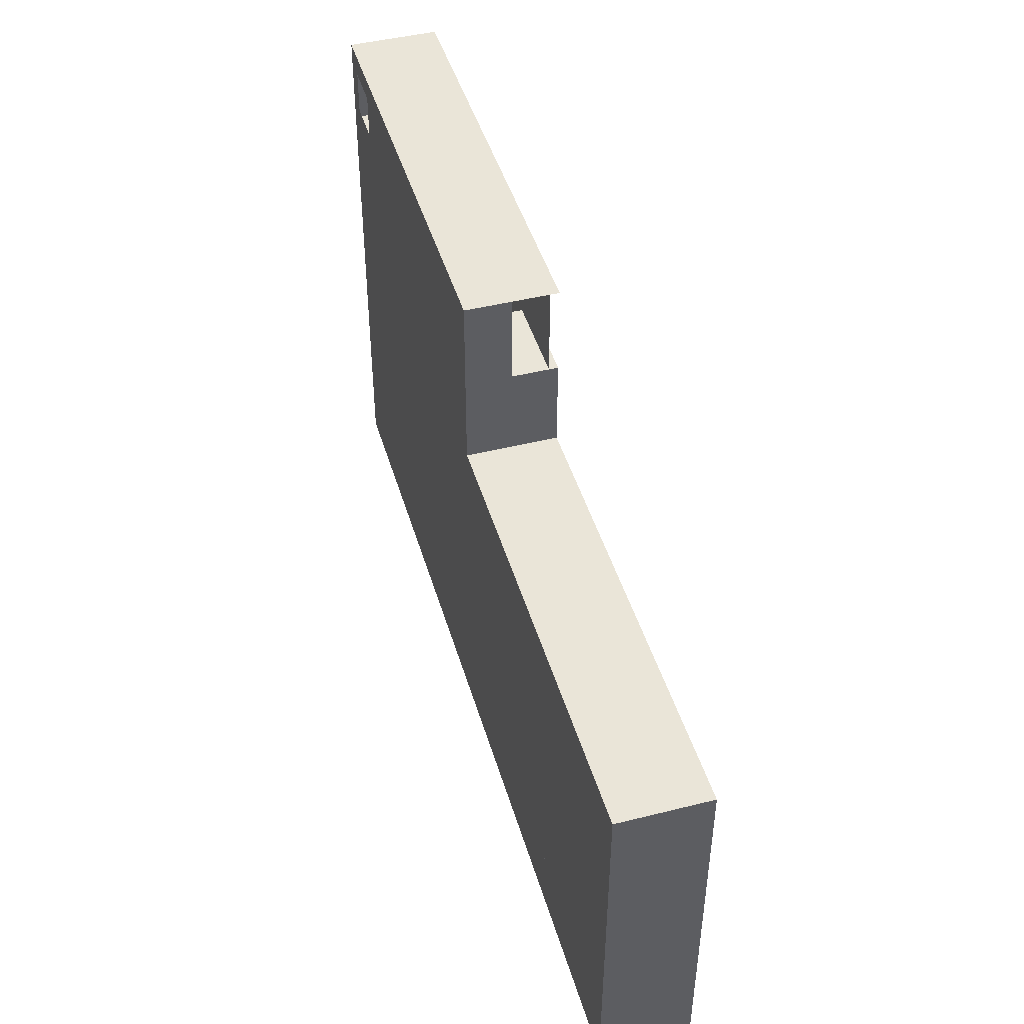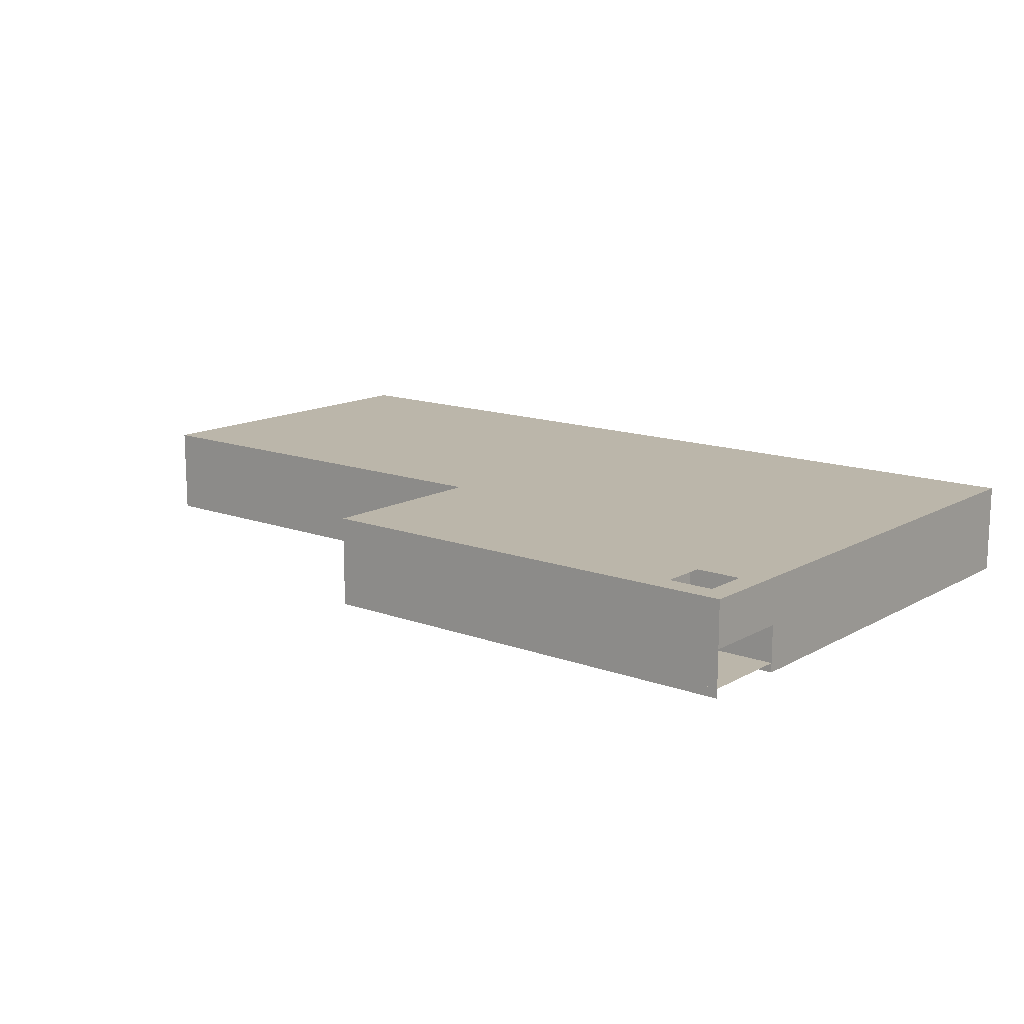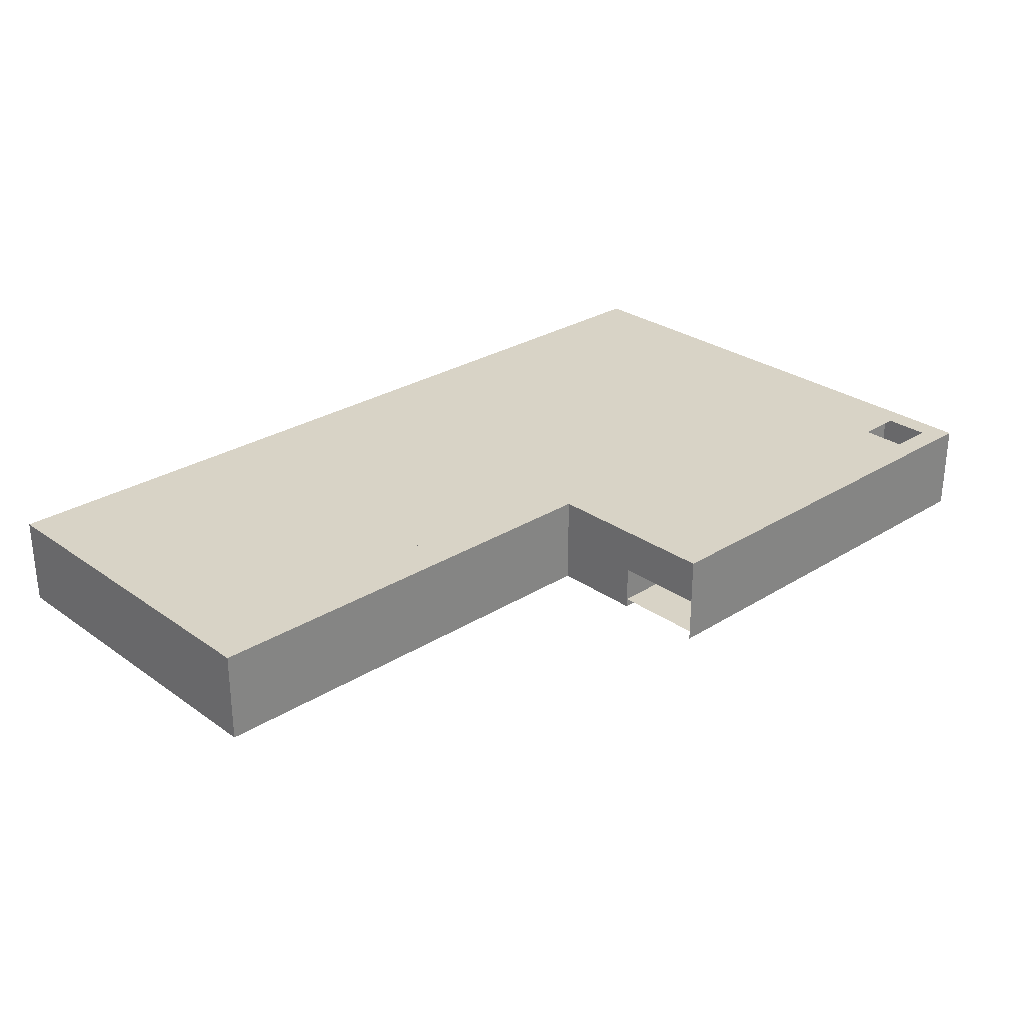
<metadata>
{"format":"obj","ext":"obj","renderer":"f3d","projection":"perspective","resolution":1024,"background":"white","views":[{"elev":45.4,"azim":-106.1,"up":"+Z"},{"elev":13.9,"azim":39.2,"up":"+Y"},{"elev":28.1,"azim":-43.3,"up":"+Y"}]}
</metadata>
<code>
o Cube.001_Cube.000
v 30 0 -60
v 30 0 -70
v 30 0 -50
v -10 0 -10
v 10 0 -10
v 30 0 -10
v -20 0 -20
v -30 0 -30
v -50 0 -30
v -60 0 -30
v 20 0 -20
v 30 5 -20
v 30 5 -10
v 20 0 -10
v 0 0 -20
v 10 0 -20
v 0 5 -10
v 0 0 -10
v -20 0 -10
v -20 5 -10
v -10 5 -10
v 20 0 -30
v 30 0 -20
v 20 5 -30
v 30 5 -30
v 10 0 -30
v -10 0 -30
v -10 0 -20
v -20 5 -20
v -20 5 -30
v 30 0 -40
v 30 0 -30
v 20 0 -40
v 10 5 -30
v 0 0 -30
v -20 0 -40
v -20 0 -30
v -40 0 -30
v -40 0 -40
v -30 5 -30
v -50 0 -40
v -50 5 -30
v -40 5 -30
v -70 0 -30
v -70 0 -40
v -70 5 -30
v -70 5 -40
v -30 0 -40
v -60 10 -60
v -60 10 -70
v -70 0 -50
v -60 0 -40
v 20 5 -50
v 30 5 -40
v 10 0 -40
v 10 0 -50
v 0 0 -50
v 0 0 -40
v -10 0 -40
v 20 0 -60
v 20 0 -50
v -20 0 -50
v -10 0 -50
v -40 10 -70
v -30 0 -50
v -50 0 -60
v -40 0 -60
v -40 0 -50
v -50 0 -50
v -60 0 -50
v -30 0 -60
v -30 0 -70
v -20 0 -60
v -30 5 -70
v -20 5 -70
v -20 5 -60
v -40 0 -70
v -30 10 -60
v -50 0 -70
v -50 5 -70
v -40 5 -70
v -40 10 -60
v -60 0 -70
v -70 0 -60
v -70 0 -70
v -60 0 -60
v 20 5 -70
v 30 5 -70
v 10 0 -60
v 20 0 -70
v 0 0 -60
v 0 0 -70
v 10 0 -70
v -10 0 -70
v 0 5 -70
v -20 0 -70
v -10 0 -60
v -10 5 -70
v 30 10 -10
v -10 10 -10
v -20 10 -20
v 10 10 -30
v 20 10 -20
v -10 10 -30
v -20 10 -40
v -50 10 -40
v -50 10 -30
v -30 10 -50
v -60 10 -40
v -60 10 -50
v 10 10 -40
v 0 10 -50
v 20 10 -50
v 0 10 -60
v 10 10 -60
v 10 10 -50
v -40 10 -50
v -70 10 -60
v -30 10 -70
v -20 10 -60
v -30 10 -60
v -50 10 -60
v 20 10 -60
v 30 10 -70
v -10 10 -70
v 20 5 -10
v 20 10 -10
v 10 5 -10
v 20 5 -20
v 10 10 -20
v 0 10 -10
v 10 10 -10
v -10 5 -20
v -10 10 -20
v 0 10 -20
v -20 10 -10
v 30 10 -20
v 10 5 -20
v -50 10 -60
v 0 10 -30
v 20 10 -30
v 30 10 -40
v 30 10 -30
v -60 10 -40
v -10 10 -40
v -20 5 -40
v -30 10 -40
v -20 10 -30
v -30 10 -40
v -40 10 -30
v -40 10 -40
v -60 5 -30
v -70 10 -30
v -70 10 -40
v -20 10 -50
v -50 10 -40
v -50 10 -50
v 30 5 -50
v 20 10 -40
v 30 10 -50
v 20 5 -40
v 10 5 -50
v 10 5 -40
v 0 10 -40
v 10 5 -60
v -40 10 -40
v -10 10 -50
v -60 10 -60
v -70 5 -50
v -70 5 -60
v -70 10 -50
v -40 10 -60
v -60 10 -30
v -50 10 -70
v -70 5 -70
v -60 5 -70
v -70 10 -70
v 30 5 -60
v 30 10 -60
v 10 5 -70
v 20 5 -60
v 10 10 -70
v 20 10 -70
v 0 10 -70
v -30 10 -30
v -20 10 -70
v -10 10 -60
v 27.5 5 -17.5
v 27.5 5 -12.5
v 22.5 5 -12.5
v 22.5 5 -17.5
v 27.5 10 -12.5
v 22.5 10 -17.5
v 22.5 10 -12.5
v 27.5 10 -17.5
v 30 1 -10
v 20 1 -20
v 20 1 -10
v 30 1 -20
v -10 1 -10
v -20 1 -20
v -20 1 -10
v -10 1 -20
v 10 1 -10
v 0 1 -20
v 10 1 -20
v 0 1 -10
v -20 7.5 -50
v -20 10 -45
v -20 10 -55
v -20 7.5 -40
v -20 7.5 -60
v -20 2.5 -60
v -20 2.5 -40
v -20 7.5 -55
v -20 0 -55
v -20 5 -55
v -20 2.5 -55
v -20 0 -45
v -20 5 -45
v -20 7.5 -45
v -20 2.5 -45
v -42 5 -30
v -44 5 -30
v -46 5 -30
v -48 5 -30
v -42 0 -30
v -44 0 -30
v -46 0 -30
v -48 0 -30
v -40 1 -30
v -40 2 -30
v -40 3 -30
v -40 4 -30
v -50 1 -30
v -50 2 -30
v -50 3 -30
v -50 4 -30
v -42 4 -30
v -42 3 -30
v -42 2 -30
v -42 1 -30
v -44 4 -30
v -44 3 -30
v -44 2 -30
v -44 1 -30
v -46 4 -30
v -46 3 -30
v -46 2 -30
v -46 1 -30
v -48 4 -30
v -48 3 -30
v -48 2 -30
v -48 1 -30
v 30 0 -48
v 30 0 -46
v 30 0 -44
v 30 0 -42
v 30 4 -40
v 30 3 -40
v 30 2 -40
v 30 1 -40
v 30 4 -50
v 30 3 -50
v 30 2 -50
v 30 1 -50
v 30 5 -48
v 30 5 -46
v 30 5 -44
v 30 5 -42
v 30 4 -48
v 30 3 -48
v 30 2 -48
v 30 1 -48
v 30 4 -46
v 30 3 -46
v 30 2 -46
v 30 1 -46
v 30 4 -44
v 30 3 -44
v 30 2 -44
v 30 1 -44
v 30 4 -42
v 30 3 -42
v 30 2 -42
v 30 1 -42
f 46 44 45 47
f 11 197 199 23
f 7 201 203 28
f 198 126 13 196
f 13 189 190 126
f 207 204 206 205
f 126 128 138 129
f 128 204 207 17
f 21 200 202 20
f 25 32 23 12
f 11 23 32 22
f 12 129 24 25
f 16 11 22 26
f 129 138 34 24
f 15 16 26 35
f 28 15 35 27
f 29 7 37 30
f 7 28 27 37
f 54 259 260 261 262 31 32 25
f 22 32 31 33
f 25 24 161 54
f 26 22 33 55
f 24 34 163 161
f 35 26 55 58
f 27 35 58 59
f 76 213 73 96 75
f 37 27 59 36
f 30 37 8 40
f 8 37 36 48
f 40 8 38 231 232 233 234 43
f 38 8 48 39
f 254 230 9 235
f 9 230 229 228 227 38 39 41
f 42 238 237 236 235 9 10 152
f 10 9 41 52
f 152 10 44 46
f 44 10 52 45
f 39 48 65 68
f 41 39 68 69
f 52 41 69 70
f 47 45 51 169
f 45 52 70 51
f 286 258 31 262
f 33 31 258 257 256 255 3 61
f 54 161 53 158 267 268 269 270
f 55 33 61 56
f 161 163 162 53
f 58 55 56 57
f 59 58 57 63
f 178 1 3 266 265 264 263 158
f 61 3 1 60
f 158 53 181 178
f 56 61 60 89
f 53 162 165 181
f 57 56 89 91
f 63 57 91 97
f 68 65 71 67
f 69 68 67 66
f 70 69 66 86
f 169 51 84 170
f 51 70 86 84
f 74 72 96 75
f 37 36 214 146 30
f 71 73 96 72
f 81 77 72 74
f 67 71 72 77
f 80 79 77 81
f 66 67 77 79
f 176 83 79 80
f 86 66 79 83
f 170 84 85 175
f 175 85 83 176
f 84 86 83 85
f 87 90 2 88
f 88 2 1 178
f 60 1 2 90
f 178 181 87 88
f 180 93 90 87
f 89 60 90 93
f 181 165 180 87
f 95 92 93 180
f 91 89 93 92
f 98 94 92 95
f 97 91 92 94
f 75 96 94 98
f 73 97 94 96
f 129 191 188 12
f 126 190 191 129
f 132 130 103 127
f 131 135 130 132
f 100 134 135 131
f 136 101 134 100
f 103 141 143 137
f 130 102 141 103
f 135 140 102 130
f 134 104 140 135
f 101 148 104 134
f 141 159 142 143
f 102 111 159 141
f 140 164 111 102
f 104 145 164 140
f 148 105 145 104
f 107 106 151 150
f 149 108 155 209 105
f 151 117 108 149
f 106 157 117 151
f 109 110 157 106
f 154 171 110 109
f 159 113 160 142
f 111 116 113 159
f 164 112 116 111
f 145 167 112 164
f 105 209 155 167 145
f 113 123 179 160
f 116 115 123 113
f 112 114 115 116
f 167 187 114 112
f 155 210 120 187 167
f 108 121 120 210 155
f 117 172 121 108
f 157 122 172 117
f 110 168 122 157
f 171 118 168 110
f 121 119 186 120
f 123 183 124 179
f 115 182 183 123
f 114 184 182 115
f 187 125 184 114
f 120 186 125 187
f 127 126 129 103
f 103 129 12 137
f 137 12 13 99
f 99 13 126 127
f 132 130 138 128
f 127 126 128 132
f 132 128 17 131
f 131 17 21 100
f 136 20 29 101
f 100 21 20 136
f 143 25 12 137
f 130 102 34 138
f 101 29 30 148
f 142 54 25 143
f 102 111 163 34
f 148 30 146 211 105
f 150 43 223 224 225 226 42 107
f 153 46 47 154
f 154 47 169 171
f 160 158 267 268 269 270 54 142
f 111 116 162 163
f 179 178 158 160
f 116 115 165 162
f 171 169 170 118
f 8 185 147 48
f 119 74 75 186
f 186 120 212 76 75
f 10 173 144 52
f 67 82 64 77
f 118 170 175 177
f 183 87 88 124
f 124 88 178 179
f 115 182 180 165
f 182 180 87 183
f 184 95 180 182
f 86 49 50 83
f 125 98 95 184
f 186 75 98 125
f 202 200 203 201
f 12 188 189 13
f 127 194 192 99
f 99 192 195 137
f 137 195 193 103
f 103 193 194 127
f 198 196 199 197
f 6 196 198 14
f 4 200 202 19
f 5 204 207 18
f 15 205 206 16
f 197 199 12 129
f 133 29 201 203
f 204 198 197 206
f 120 210 215 212
f 210 155 208 215
f 16 206 197 11
f 204 128 126 198
f 200 21 17 207
f 28 203 205 15
f 48 36 219 62 65
f 62 219 36 59 63
f 62 63 97 73 216
f 71 65 62 216 73
f 185 149 105 148
f 150 151 149 185
f 173 109 106 107
f 153 154 109 173
f 172 64 119 121
f 122 174 64 172
f 168 50 174 122
f 118 177 50 168
f 148 30 40 185
f 185 40 43 150
f 107 42 152 173
f 173 152 46 153
f 221 208 155 209
f 38 150 166 39
f 71 78 119 72
f 9 107 156 41
f 64 81 74 119
f 174 80 81 64
f 50 176 80 174
f 177 175 176 50
f 66 139 174 79
f 200 207 205 203
f 14 198 204 5
f 18 207 200 4
f 222 220 146 214
f 211 221 209 105
f 146 220 221 211
f 212 215 217 76
f 219 222 214 36
f 73 213 218 216
f 213 76 217 218
f 231 38 227 242
f 242 227 228 246
f 246 228 229 250
f 250 229 230 254
f 43 234 239 223
f 234 233 240 239
f 233 232 241 240
f 232 231 242 241
f 223 239 243 224
f 239 240 244 243
f 240 241 245 244
f 241 242 246 245
f 224 243 247 225
f 243 244 248 247
f 244 245 249 248
f 245 246 250 249
f 225 247 251 226
f 247 248 252 251
f 248 249 253 252
f 249 250 254 253
f 226 251 238 42
f 251 252 237 238
f 252 253 236 237
f 253 254 235 236
f 266 3 255 274
f 274 255 256 278
f 278 256 257 282
f 282 257 258 286
f 158 263 271 267
f 263 264 272 271
f 264 265 273 272
f 265 266 274 273
f 267 271 275 268
f 271 272 276 275
f 272 273 277 276
f 273 274 278 277
f 268 275 279 269
f 275 276 280 279
f 276 277 281 280
f 277 278 282 281
f 269 279 283 270
f 279 280 284 283
f 280 281 285 284
f 281 282 286 285
f 270 283 259 54
f 283 284 260 259
f 284 285 261 260
f 285 286 262 261
o Cube.003
v 30 0 -60
v 30 0 -70
v 30 0 -50
v -10 0 -10
v 10 0 -10
v 30 0 -10
v -20 0 -20
v -30 0 -30
v -50 0 -30
v -60 0 -30
v 20 0 -20
v 30 5 -20
v 30 5 -10
v 20 0 -10
v 0 0 -20
v 10 0 -20
v 0 5 -10
v 0 0 -10
v -20 0 -10
v -20 5 -10
v -10 5 -10
v 20 0 -30
v 30 0 -20
v 20 5 -30
v 30 5 -30
v 10 0 -30
v -10 0 -30
v -10 0 -20
v -20 5 -20
v -20 5 -30
v 30 0 -40
v 30 0 -30
v 20 0 -40
v 10 5 -30
v 0 0 -30
v -20 0 -40
v -20 0 -30
v -40 0 -30
v -40 0 -40
v -30 5 -30
v -50 0 -40
v -50 5 -30
v -40 5 -30
v -70 0 -30
v -70 0 -40
v -70 5 -30
v -70 5 -40
v -30 0 -40
v -60 10 -60
v -60 10 -70
v -70 0 -50
v -60 0 -40
v 20 5 -50
v 30 5 -40
v 10 0 -40
v 10 0 -50
v 0 0 -50
v 0 0 -40
v -10 0 -40
v 20 0 -60
v 20 0 -50
v -20 0 -50
v -10 0 -50
v -40 10 -70
v -30 0 -50
v -50 0 -60
v -40 0 -60
v -40 0 -50
v -50 0 -50
v -60 0 -50
v -30 0 -60
v -30 0 -70
v -20 0 -60
v -30 5 -70
v -20 5 -70
v -20 5 -60
v -40 0 -70
v -30 10 -60
v -50 0 -70
v -50 5 -70
v -40 5 -70
v -40 10 -60
v -60 0 -70
v -70 0 -60
v -70 0 -70
v -60 0 -60
v 20 5 -70
v 30 5 -70
v 10 0 -60
v 20 0 -70
v 0 0 -60
v 0 0 -70
v 10 0 -70
v -10 0 -70
v 0 5 -70
v -20 0 -70
v -10 0 -60
v -10 5 -70
v 30 10 -10
v -10 10 -10
v -20 10 -20
v 10 10 -30
v 20 10 -20
v -10 10 -30
v -20 10 -40
v -50 10 -40
v -50 10 -30
v -30 10 -50
v -60 10 -40
v -60 10 -50
v 10 10 -40
v 0 10 -50
v 20 10 -50
v 0 10 -60
v 10 10 -60
v 10 10 -50
v -40 10 -50
v -70 10 -60
v -30 10 -70
v -20 10 -60
v -30 10 -60
v -50 10 -60
v 20 10 -60
v 30 10 -70
v -10 10 -70
v 20 5 -10
v 20 10 -10
v 10 5 -10
v 20 5 -20
v 10 10 -20
v 0 10 -10
v 10 10 -10
v -10 5 -20
v -10 10 -20
v 0 10 -20
v -20 10 -10
v 30 10 -20
v 10 5 -20
v -50 10 -60
v 0 10 -30
v 20 10 -30
v 30 10 -40
v 30 10 -30
v -60 10 -40
v -10 10 -40
v -20 5 -40
v -30 10 -40
v -20 10 -30
v -30 10 -40
v -40 10 -30
v -40 10 -40
v -60 5 -30
v -70 10 -30
v -70 10 -40
v -20 10 -50
v -50 10 -40
v -50 10 -50
v 30 5 -50
v 20 10 -40
v 30 10 -50
v 20 5 -40
v 10 5 -50
v 10 5 -40
v 0 10 -40
v 10 5 -60
v -40 10 -40
v -10 10 -50
v -60 10 -60
v -70 5 -50
v -70 5 -60
v -70 10 -50
v -40 10 -60
v -60 10 -30
v -50 10 -70
v -70 5 -70
v -60 5 -70
v -70 10 -70
v 30 5 -60
v 30 10 -60
v 10 5 -70
v 20 5 -60
v 10 10 -70
v 20 10 -70
v 0 10 -70
v -30 10 -30
v -20 10 -70
v -10 10 -60
v 27.5 5 -17.5
v 27.5 5 -12.5
v 22.5 5 -12.5
v 22.5 5 -17.5
v 27.5 10 -12.5
v 22.5 10 -17.5
v 22.5 10 -12.5
v 27.5 10 -17.5
v 30 1 -10
v 20 1 -20
v 20 1 -10
v 30 1 -20
v -10 1 -10
v -20 1 -20
v -20 1 -10
v -10 1 -20
v 10 1 -10
v 0 1 -20
v 10 1 -20
v 0 1 -10
v -20 7.5 -50
v -20 10 -45
v -20 10 -55
v -20 7.5 -40
v -20 7.5 -60
v -20 2.5 -60
v -20 2.5 -40
v -20 7.5 -55
v -20 0 -55
v -20 5 -55
v -20 2.5 -55
v -20 0 -45
v -20 5 -45
v -20 7.5 -45
v -20 2.5 -45
v -42 5 -30
v -44 5 -30
v -46 5 -30
v -48 5 -30
v -42 0 -30
v -44 0 -30
v -46 0 -30
v -48 0 -30
v -40 1 -30
v -40 2 -30
v -40 3 -30
v -40 4 -30
v -50 1 -30
v -50 2 -30
v -50 3 -30
v -50 4 -30
v -42 4 -30
v -42 3 -30
v -42 2 -30
v -42 1 -30
v -44 4 -30
v -44 3 -30
v -44 2 -30
v -44 1 -30
v -46 4 -30
v -46 3 -30
v -46 2 -30
v -46 1 -30
v -48 4 -30
v -48 3 -30
v -48 2 -30
v -48 1 -30
v 30 0 -48
v 30 0 -46
v 30 0 -44
v 30 0 -42
v 30 4 -40
v 30 3 -40
v 30 2 -40
v 30 1 -40
v 30 4 -50
v 30 3 -50
v 30 2 -50
v 30 1 -50
v 30 5 -48
v 30 5 -46
v 30 5 -44
v 30 5 -42
v 30 4 -48
v 30 3 -48
v 30 2 -48
v 30 1 -48
v 30 4 -46
v 30 3 -46
v 30 2 -46
v 30 1 -46
v 30 4 -44
v 30 3 -44
v 30 2 -44
v 30 1 -44
v 30 4 -42
v 30 3 -42
v 30 2 -42
v 30 1 -42
f 332 333 331 330
f 297 309 485 483
f 293 314 489 487
f 484 482 299 412
f 299 412 476 475
f 493 491 492 490
f 412 415 424 414
f 414 303 493 490
f 307 306 488 486
f 311 298 309 318
f 297 308 318 309
f 298 311 310 415
f 302 312 308 297
f 415 310 320 424
f 301 321 312 302
f 314 313 321 301
f 315 316 323 293
f 293 323 313 314
f 340 311 318 317 548 547 546 545
f 308 319 317 318
f 311 340 447 310
f 312 341 319 308
f 310 447 449 320
f 321 344 341 312
f 313 345 344 321
f 362 499 359 382 361
f 323 322 345 313
f 316 326 294 323
f 294 334 322 323
f 326 329 520 519 518 517 324 294
f 324 325 334 294
f 540 521 295 516
f 295 327 325 324 513 514 515 516
f 328 438 296 295 521 522 523 524
f 296 338 327 295
f 438 332 330 296
f 330 331 338 296
f 325 354 351 334
f 327 355 354 325
f 338 356 355 327
f 333 455 337 331
f 331 337 356 338
f 572 548 317 544
f 319 347 289 541 542 543 544 317
f 340 556 555 554 553 444 339 447
f 341 342 347 319
f 447 339 448 449
f 344 343 342 341
f 345 349 343 344
f 464 444 549 550 551 552 289 287
f 347 346 287 289
f 444 464 467 339
f 342 375 346 347
f 339 467 451 448
f 343 377 375 342
f 349 383 377 343
f 354 353 357 351
f 355 352 353 354
f 356 372 352 355
f 455 456 370 337
f 337 370 372 356
f 360 361 382 358
f 323 322 500 432 316
f 357 358 382 359
f 367 360 358 363
f 353 363 358 357
f 366 367 363 365
f 352 365 363 353
f 462 366 365 369
f 372 369 365 352
f 456 461 371 370
f 461 462 369 371
f 370 371 369 372
f 373 374 288 376
f 374 464 287 288
f 346 376 288 287
f 464 374 373 467
f 466 373 376 379
f 375 379 376 346
f 467 373 466 451
f 381 466 379 378
f 377 378 379 375
f 384 381 378 380
f 383 380 378 377
f 361 384 380 382
f 359 382 380 383
f 415 298 474 477
f 412 415 477 476
f 418 416 389 413
f 417 421 416 418
f 386 420 421 417
f 422 387 420 386
f 389 427 429 423
f 416 388 427 389
f 421 426 388 416
f 420 390 426 421
f 387 434 390 420
f 427 445 428 429
f 388 397 445 427
f 426 450 397 388
f 390 431 450 426
f 434 391 431 390
f 393 392 437 436
f 435 394 441 495 391
f 437 403 394 435
f 392 443 403 437
f 395 396 443 392
f 440 457 396 395
f 445 399 446 428
f 397 402 399 445
f 450 398 402 397
f 431 453 398 450
f 391 495 441 453 431
f 399 409 465 446
f 402 401 409 399
f 398 400 401 402
f 453 473 400 398
f 441 496 406 473 453
f 394 407 406 496 441
f 403 458 407 394
f 443 408 458 403
f 396 454 408 443
f 457 404 454 396
f 407 405 472 406
f 409 469 410 465
f 401 468 469 409
f 400 470 468 401
f 473 411 470 400
f 406 472 411 473
f 413 389 415 412
f 389 423 298 415
f 423 385 299 298
f 385 413 412 299
f 418 416 424 414
f 413 418 414 412
f 418 417 303 414
f 417 386 307 303
f 422 387 315 306
f 386 422 306 307
f 429 423 298 311
f 416 388 320 424
f 387 434 316 315
f 428 429 311 340
f 388 397 449 320
f 434 316 432 497 391
f 436 393 328 512 511 510 509 329
f 439 440 333 332
f 440 457 455 333
f 446 428 340 556 555 554 553 444
f 397 402 448 449
f 465 446 444 464
f 402 401 451 448
f 457 404 456 455
f 294 334 433 471
f 405 472 361 360
f 472 406 498 362 361
f 296 338 430 459
f 353 363 350 368
f 404 463 461 456
f 469 410 374 373
f 410 465 464 374
f 401 468 466 451
f 468 469 373 466
f 470 468 466 381
f 372 369 336 335
f 411 470 381 384
f 472 411 384 361
f 488 487 489 486
f 298 299 475 474
f 413 385 478 480
f 385 423 481 478
f 423 389 479 481
f 389 413 480 479
f 484 483 485 482
f 292 482 484 300
f 290 486 488 305
f 291 490 493 304
f 301 302 492 491
f 483 415 298 485
f 419 489 487 315
f 490 492 483 484
f 406 496 501 498
f 496 441 494 501
f 302 297 483 492
f 490 484 412 414
f 486 493 303 307
f 314 301 491 489
f 334 351 348 505 322
f 348 349 345 322 505
f 348 502 359 383 349
f 357 359 502 348 351
f 471 435 391 434
f 436 437 435 471
f 459 395 392 393
f 439 440 395 459
f 458 350 405 407
f 408 460 350 458
f 454 336 460 408
f 404 463 336 454
f 434 471 326 316
f 471 436 329 326
f 393 459 438 328
f 459 439 332 438
f 507 494 441 495
f 324 325 452 436
f 357 358 405 364
f 295 327 442 393
f 350 405 360 367
f 460 350 367 366
f 336 460 366 462
f 463 336 462 461
f 352 365 460 425
f 486 489 491 493
f 300 484 490 291
f 304 493 486 290
f 508 506 432 500
f 497 507 495 391
f 432 506 507 497
f 498 501 503 362
f 505 508 500 322
f 359 499 504 502
f 499 362 503 504
f 517 528 513 324
f 528 532 514 513
f 532 536 515 514
f 536 540 516 515
f 329 509 525 520
f 520 525 526 519
f 519 526 527 518
f 518 527 528 517
f 509 510 529 525
f 525 529 530 526
f 526 530 531 527
f 527 531 532 528
f 510 511 533 529
f 529 533 534 530
f 530 534 535 531
f 531 535 536 532
f 511 512 537 533
f 533 537 538 534
f 534 538 539 535
f 535 539 540 536
f 512 328 524 537
f 537 524 523 538
f 538 523 522 539
f 539 522 521 540
f 552 560 541 289
f 560 564 542 541
f 564 568 543 542
f 568 572 544 543
f 444 553 557 549
f 549 557 558 550
f 550 558 559 551
f 551 559 560 552
f 553 554 561 557
f 557 561 562 558
f 558 562 563 559
f 559 563 564 560
f 554 555 565 561
f 561 565 566 562
f 562 566 567 563
f 563 567 568 564
f 555 556 569 565
f 565 569 570 566
f 566 570 571 567
f 567 571 572 568
f 556 340 545 569
f 569 545 546 570
f 570 546 547 571
f 571 547 548 572

</code>
